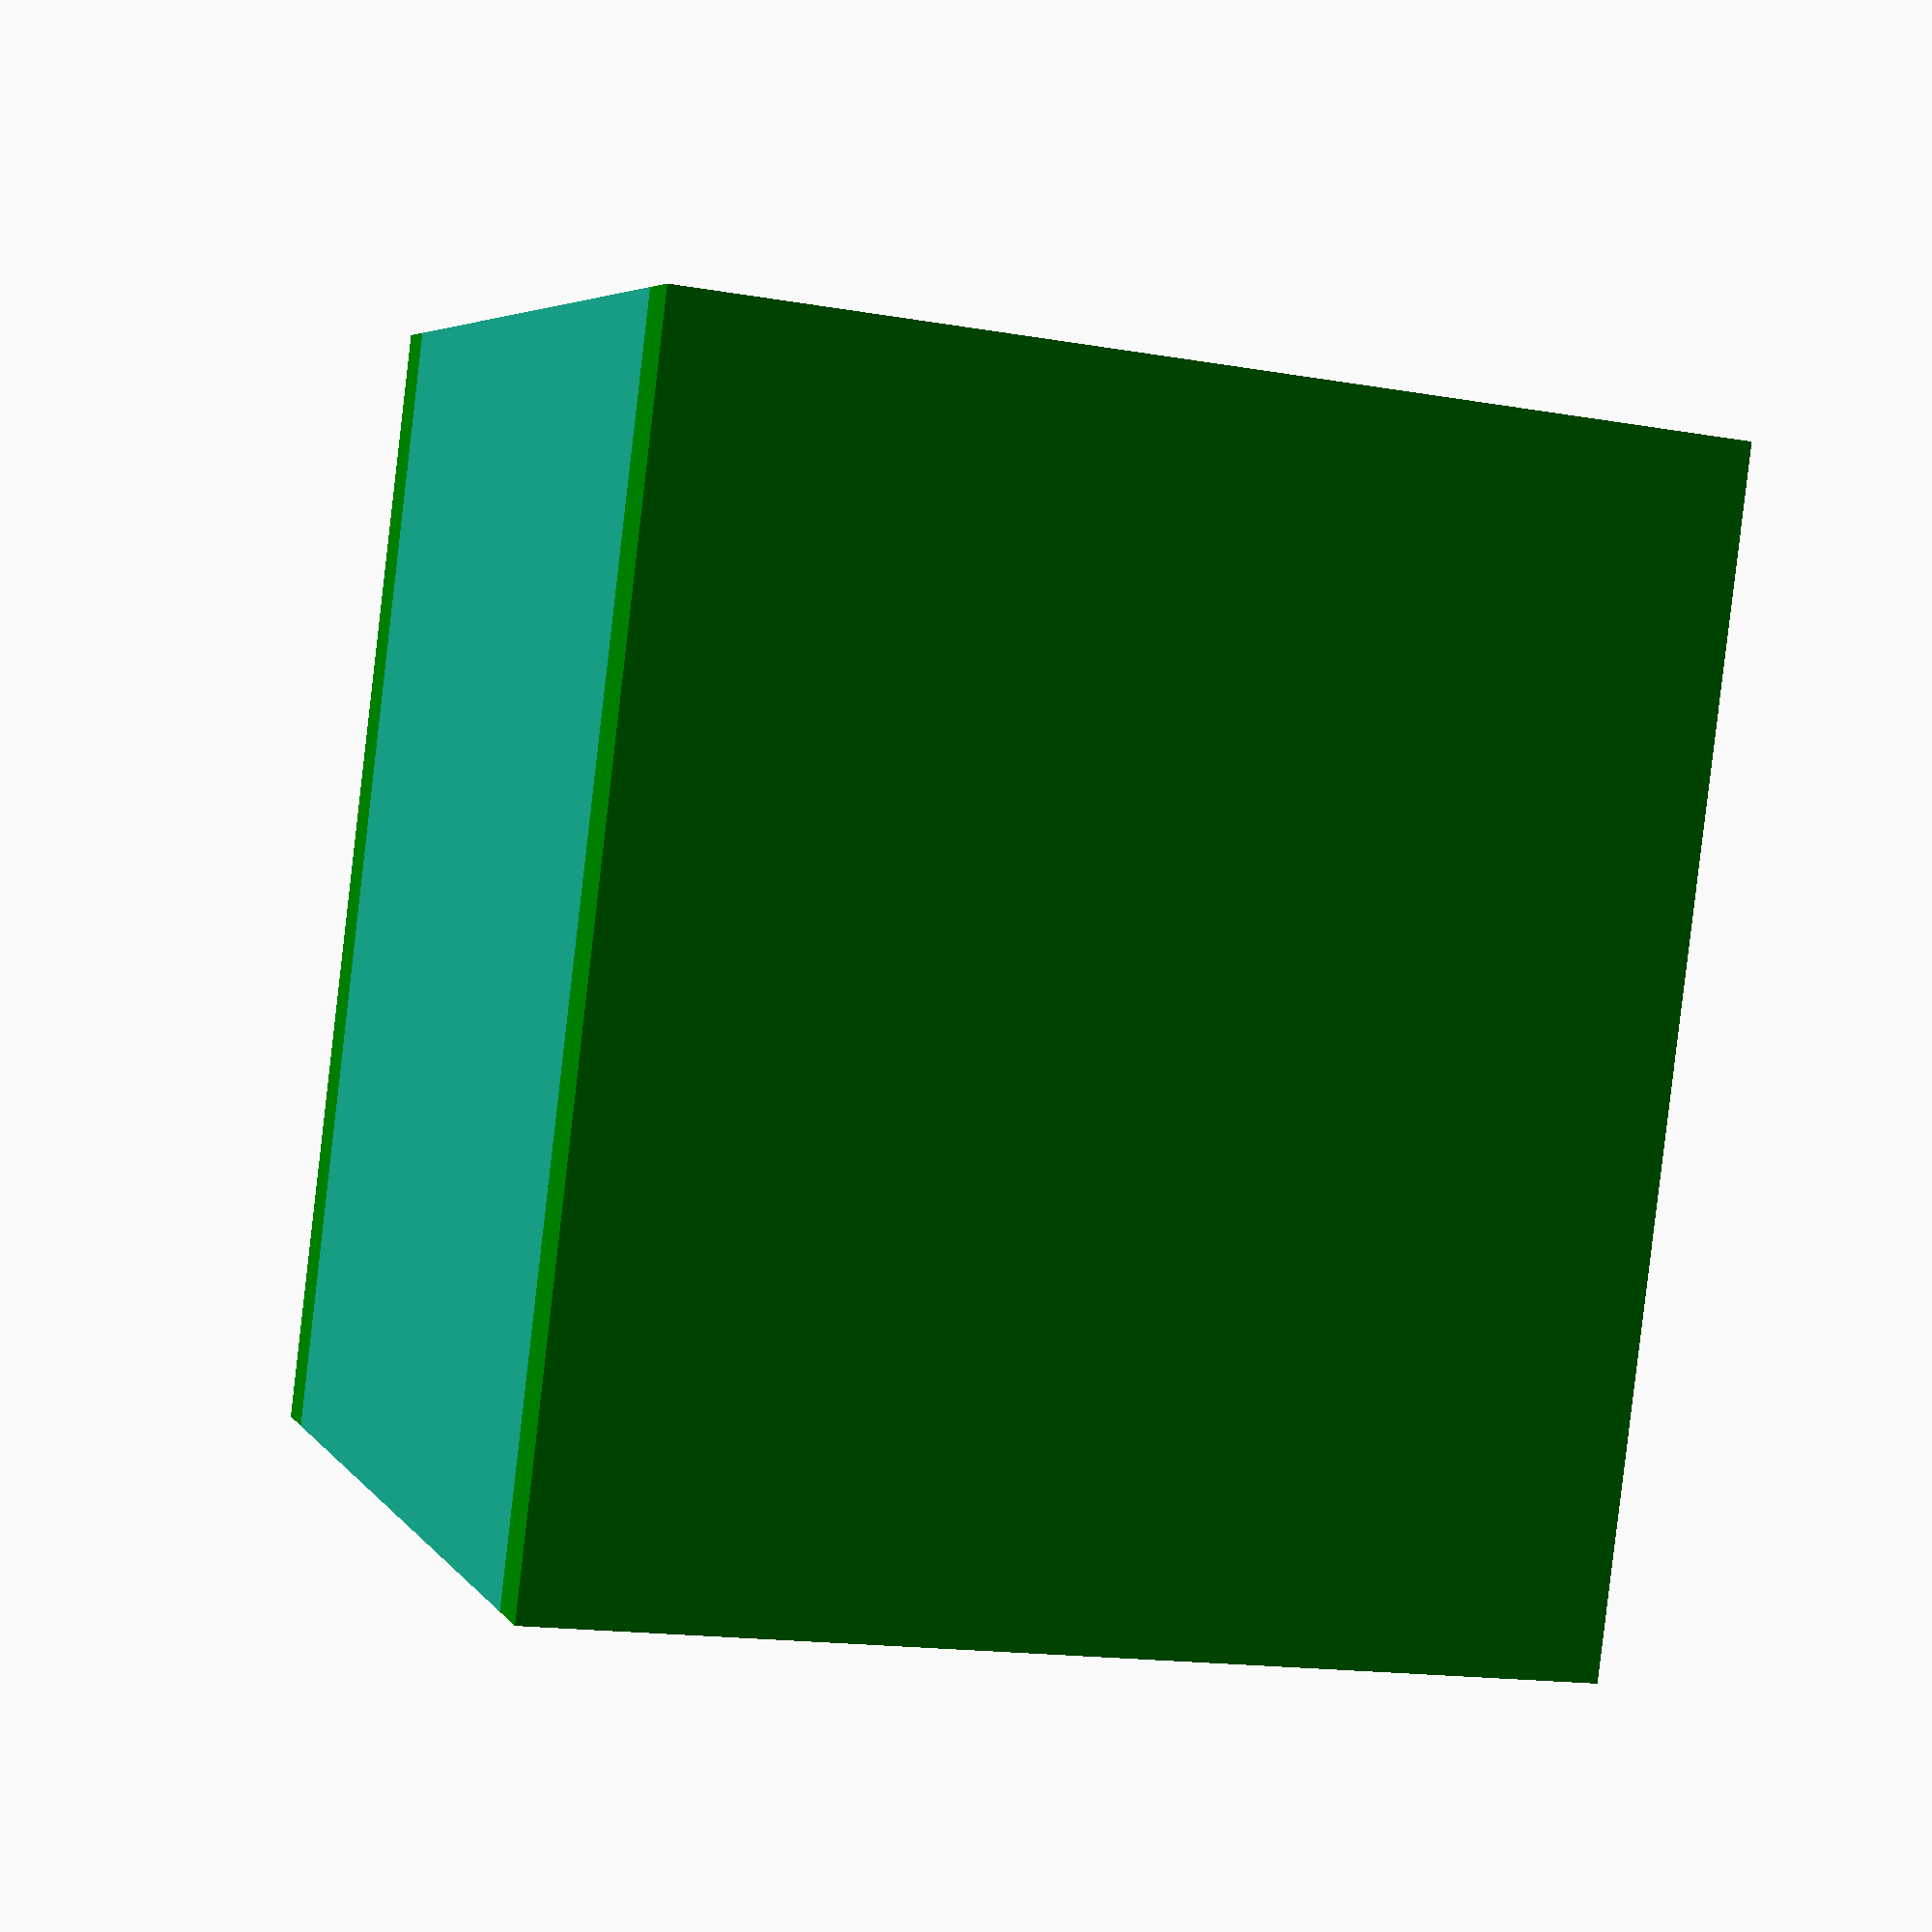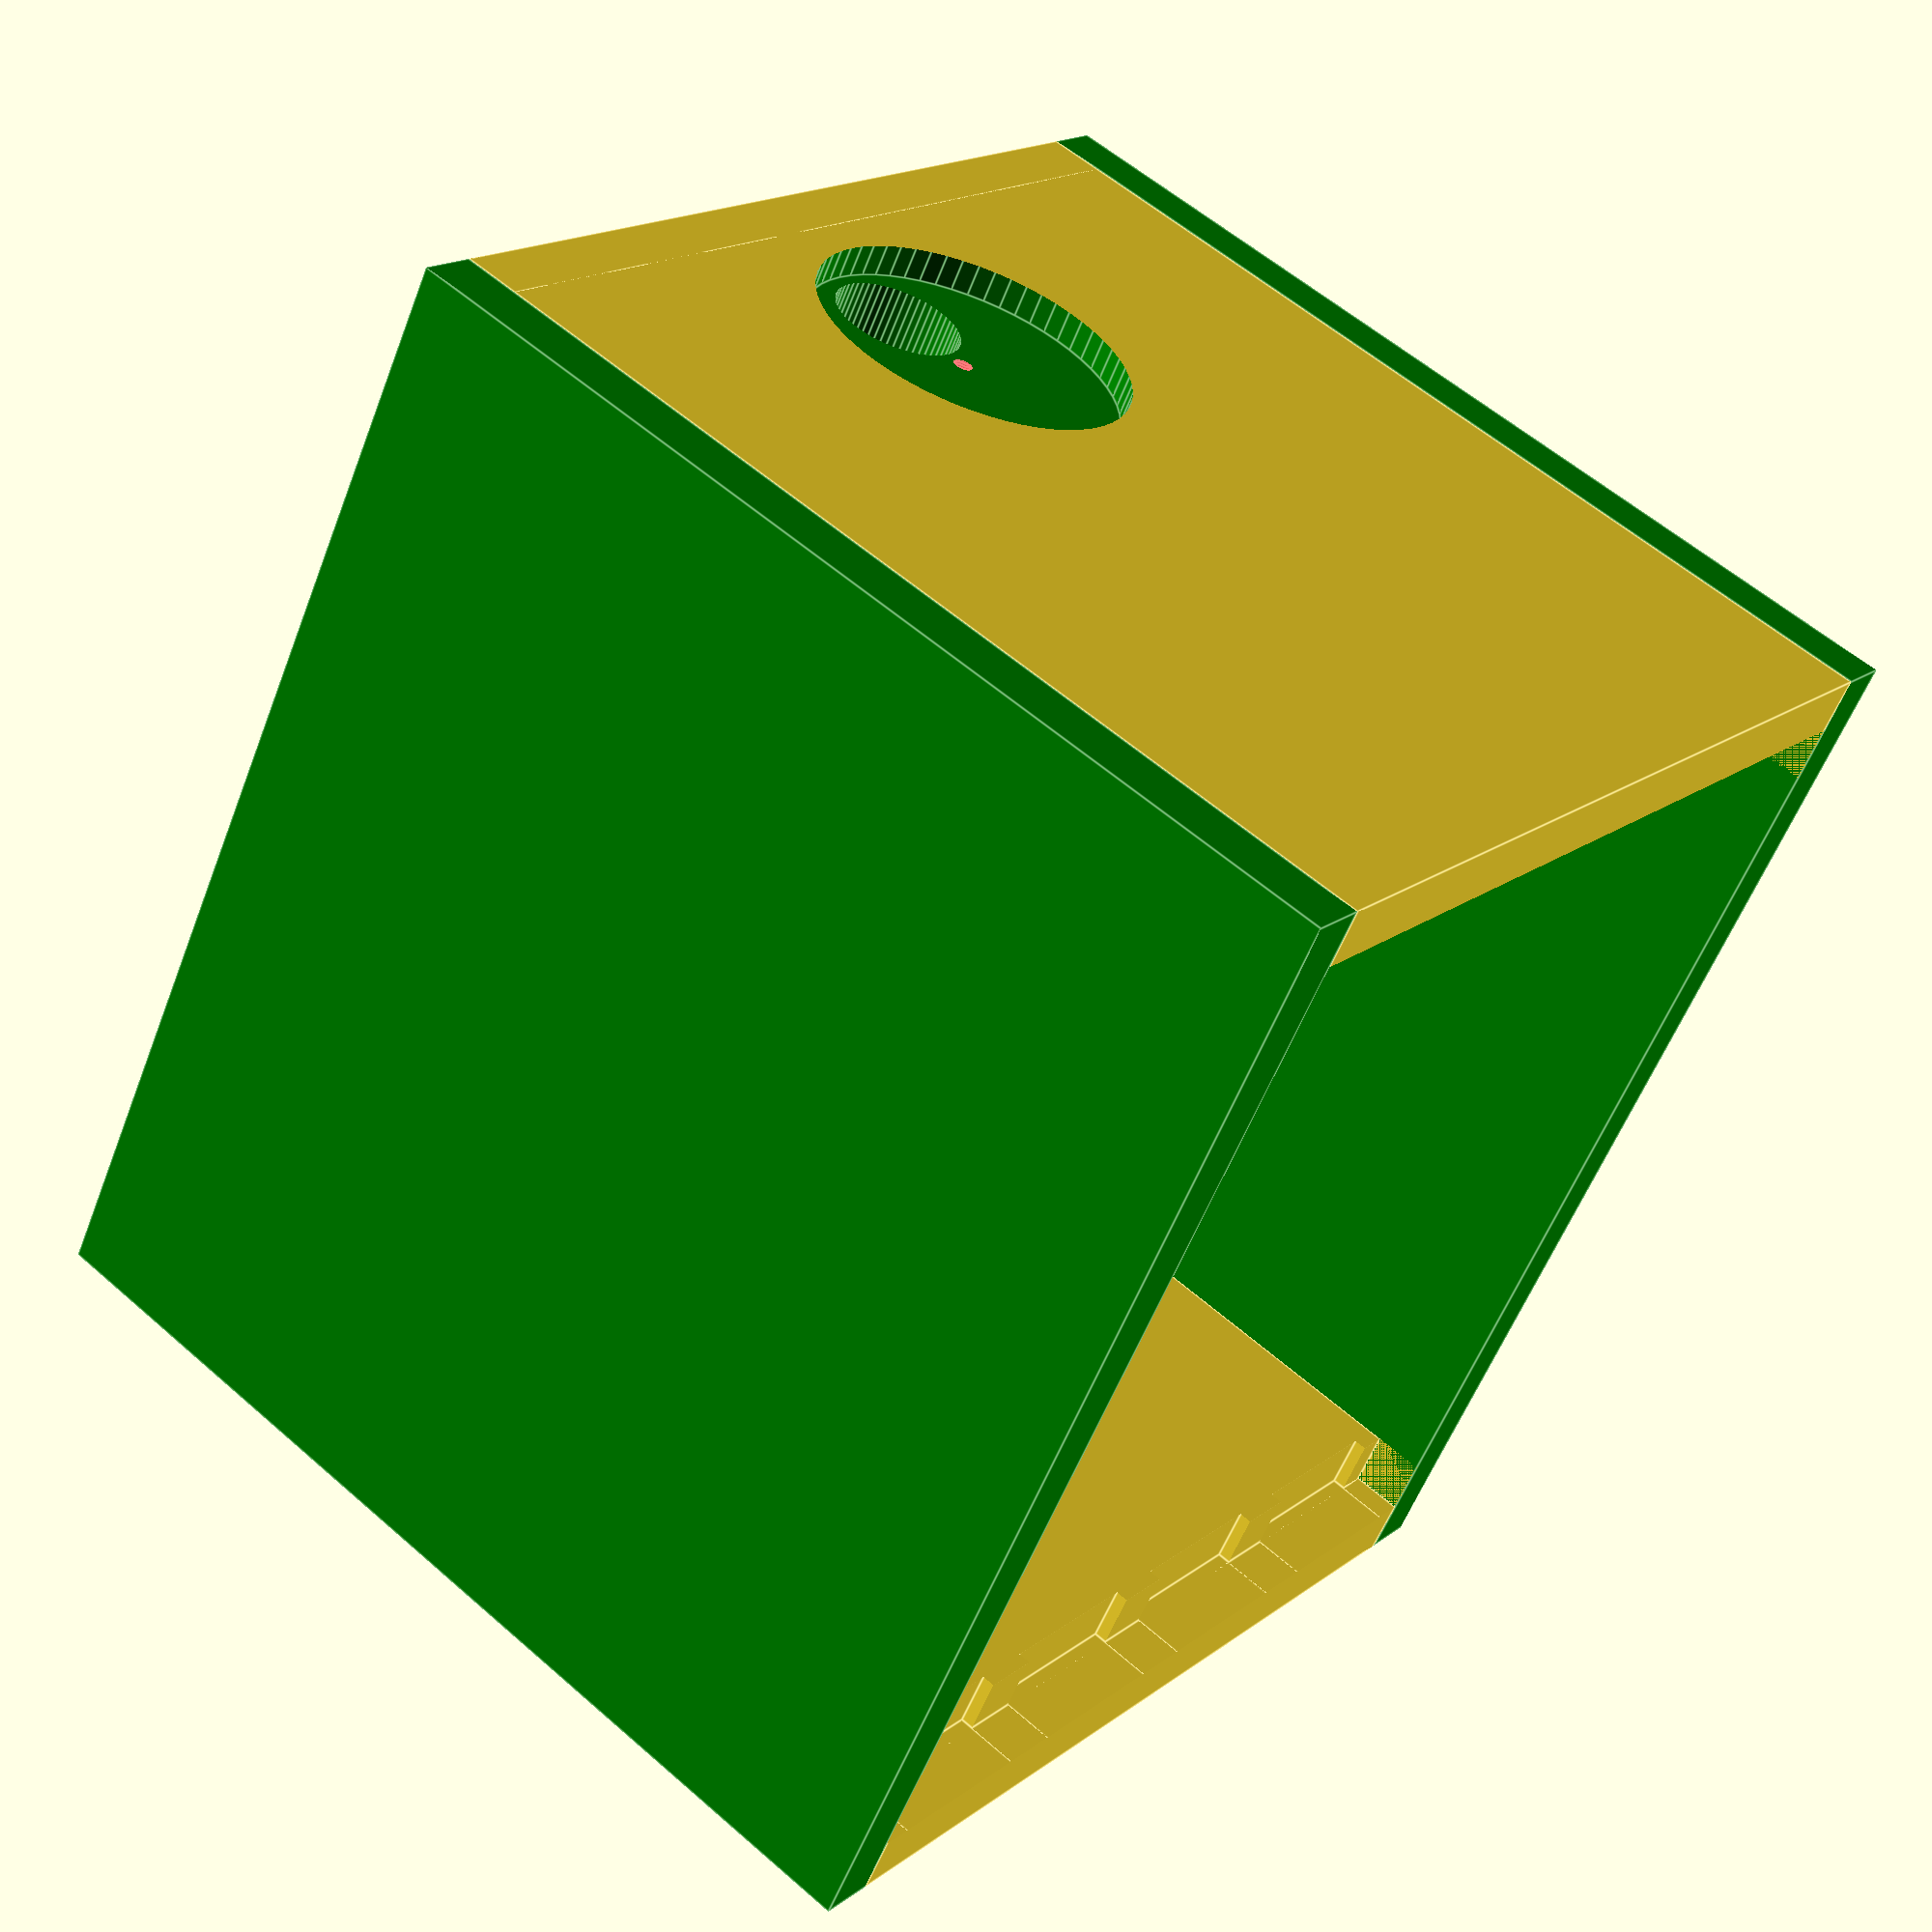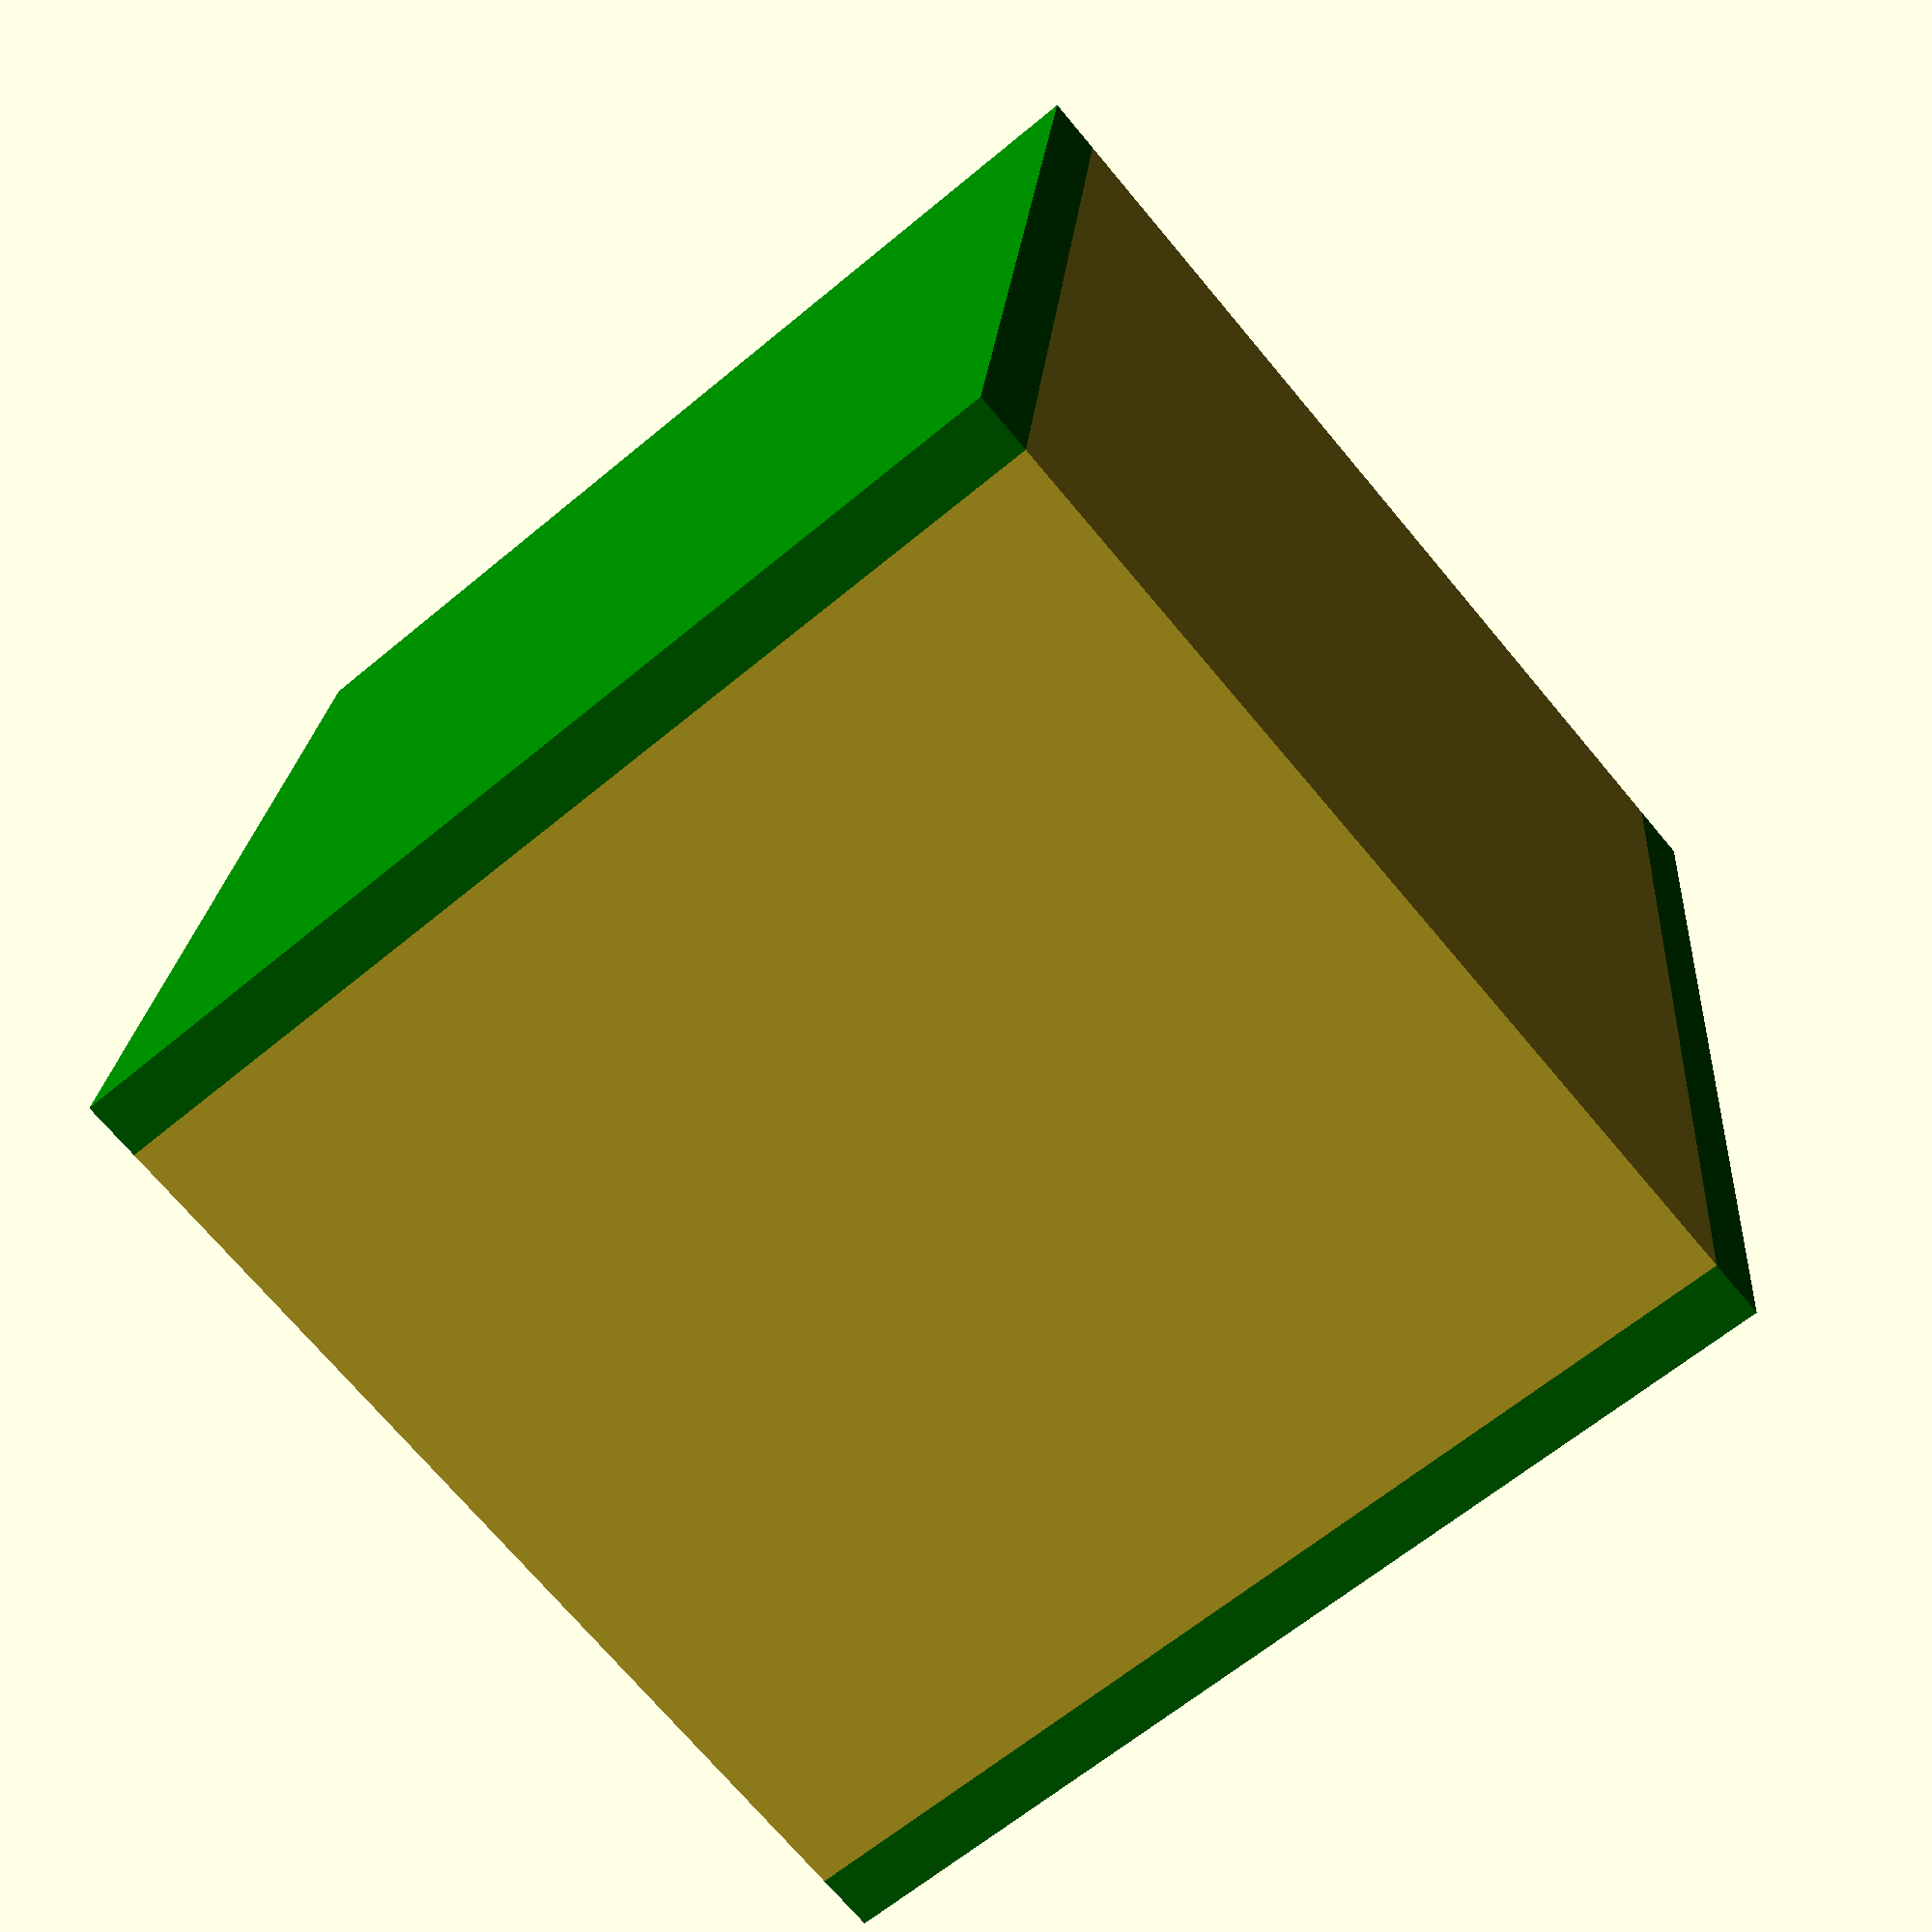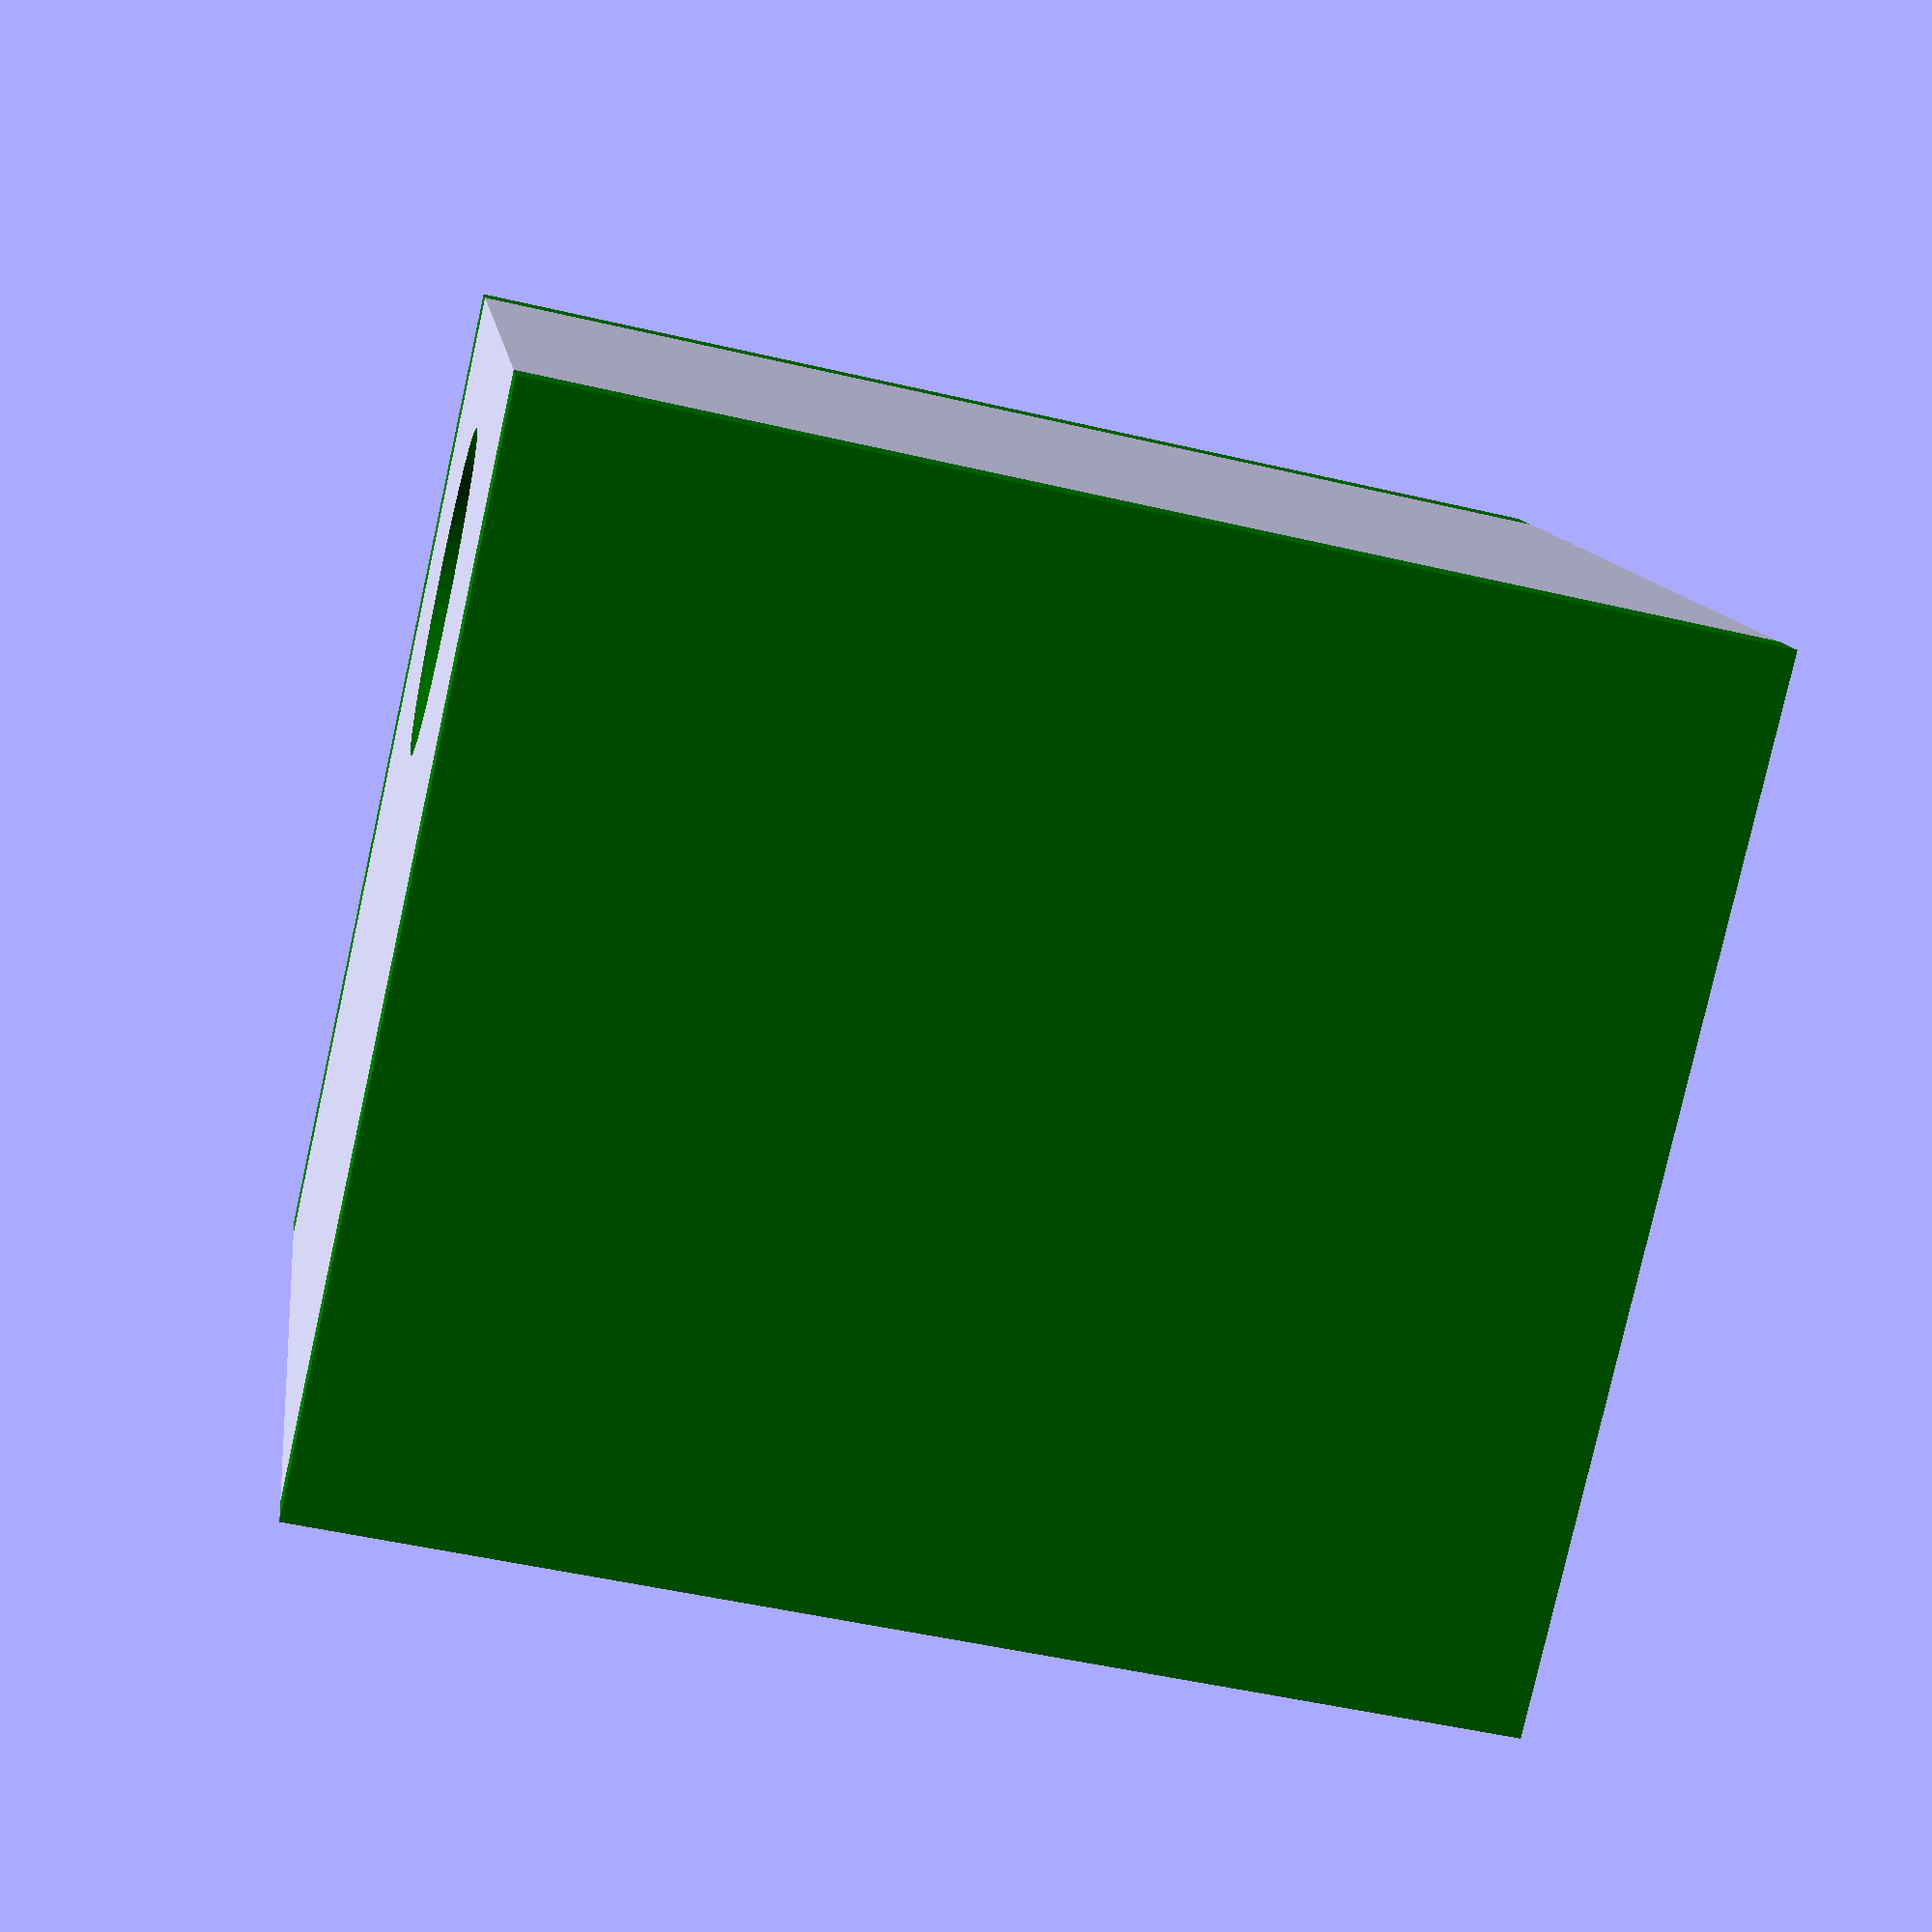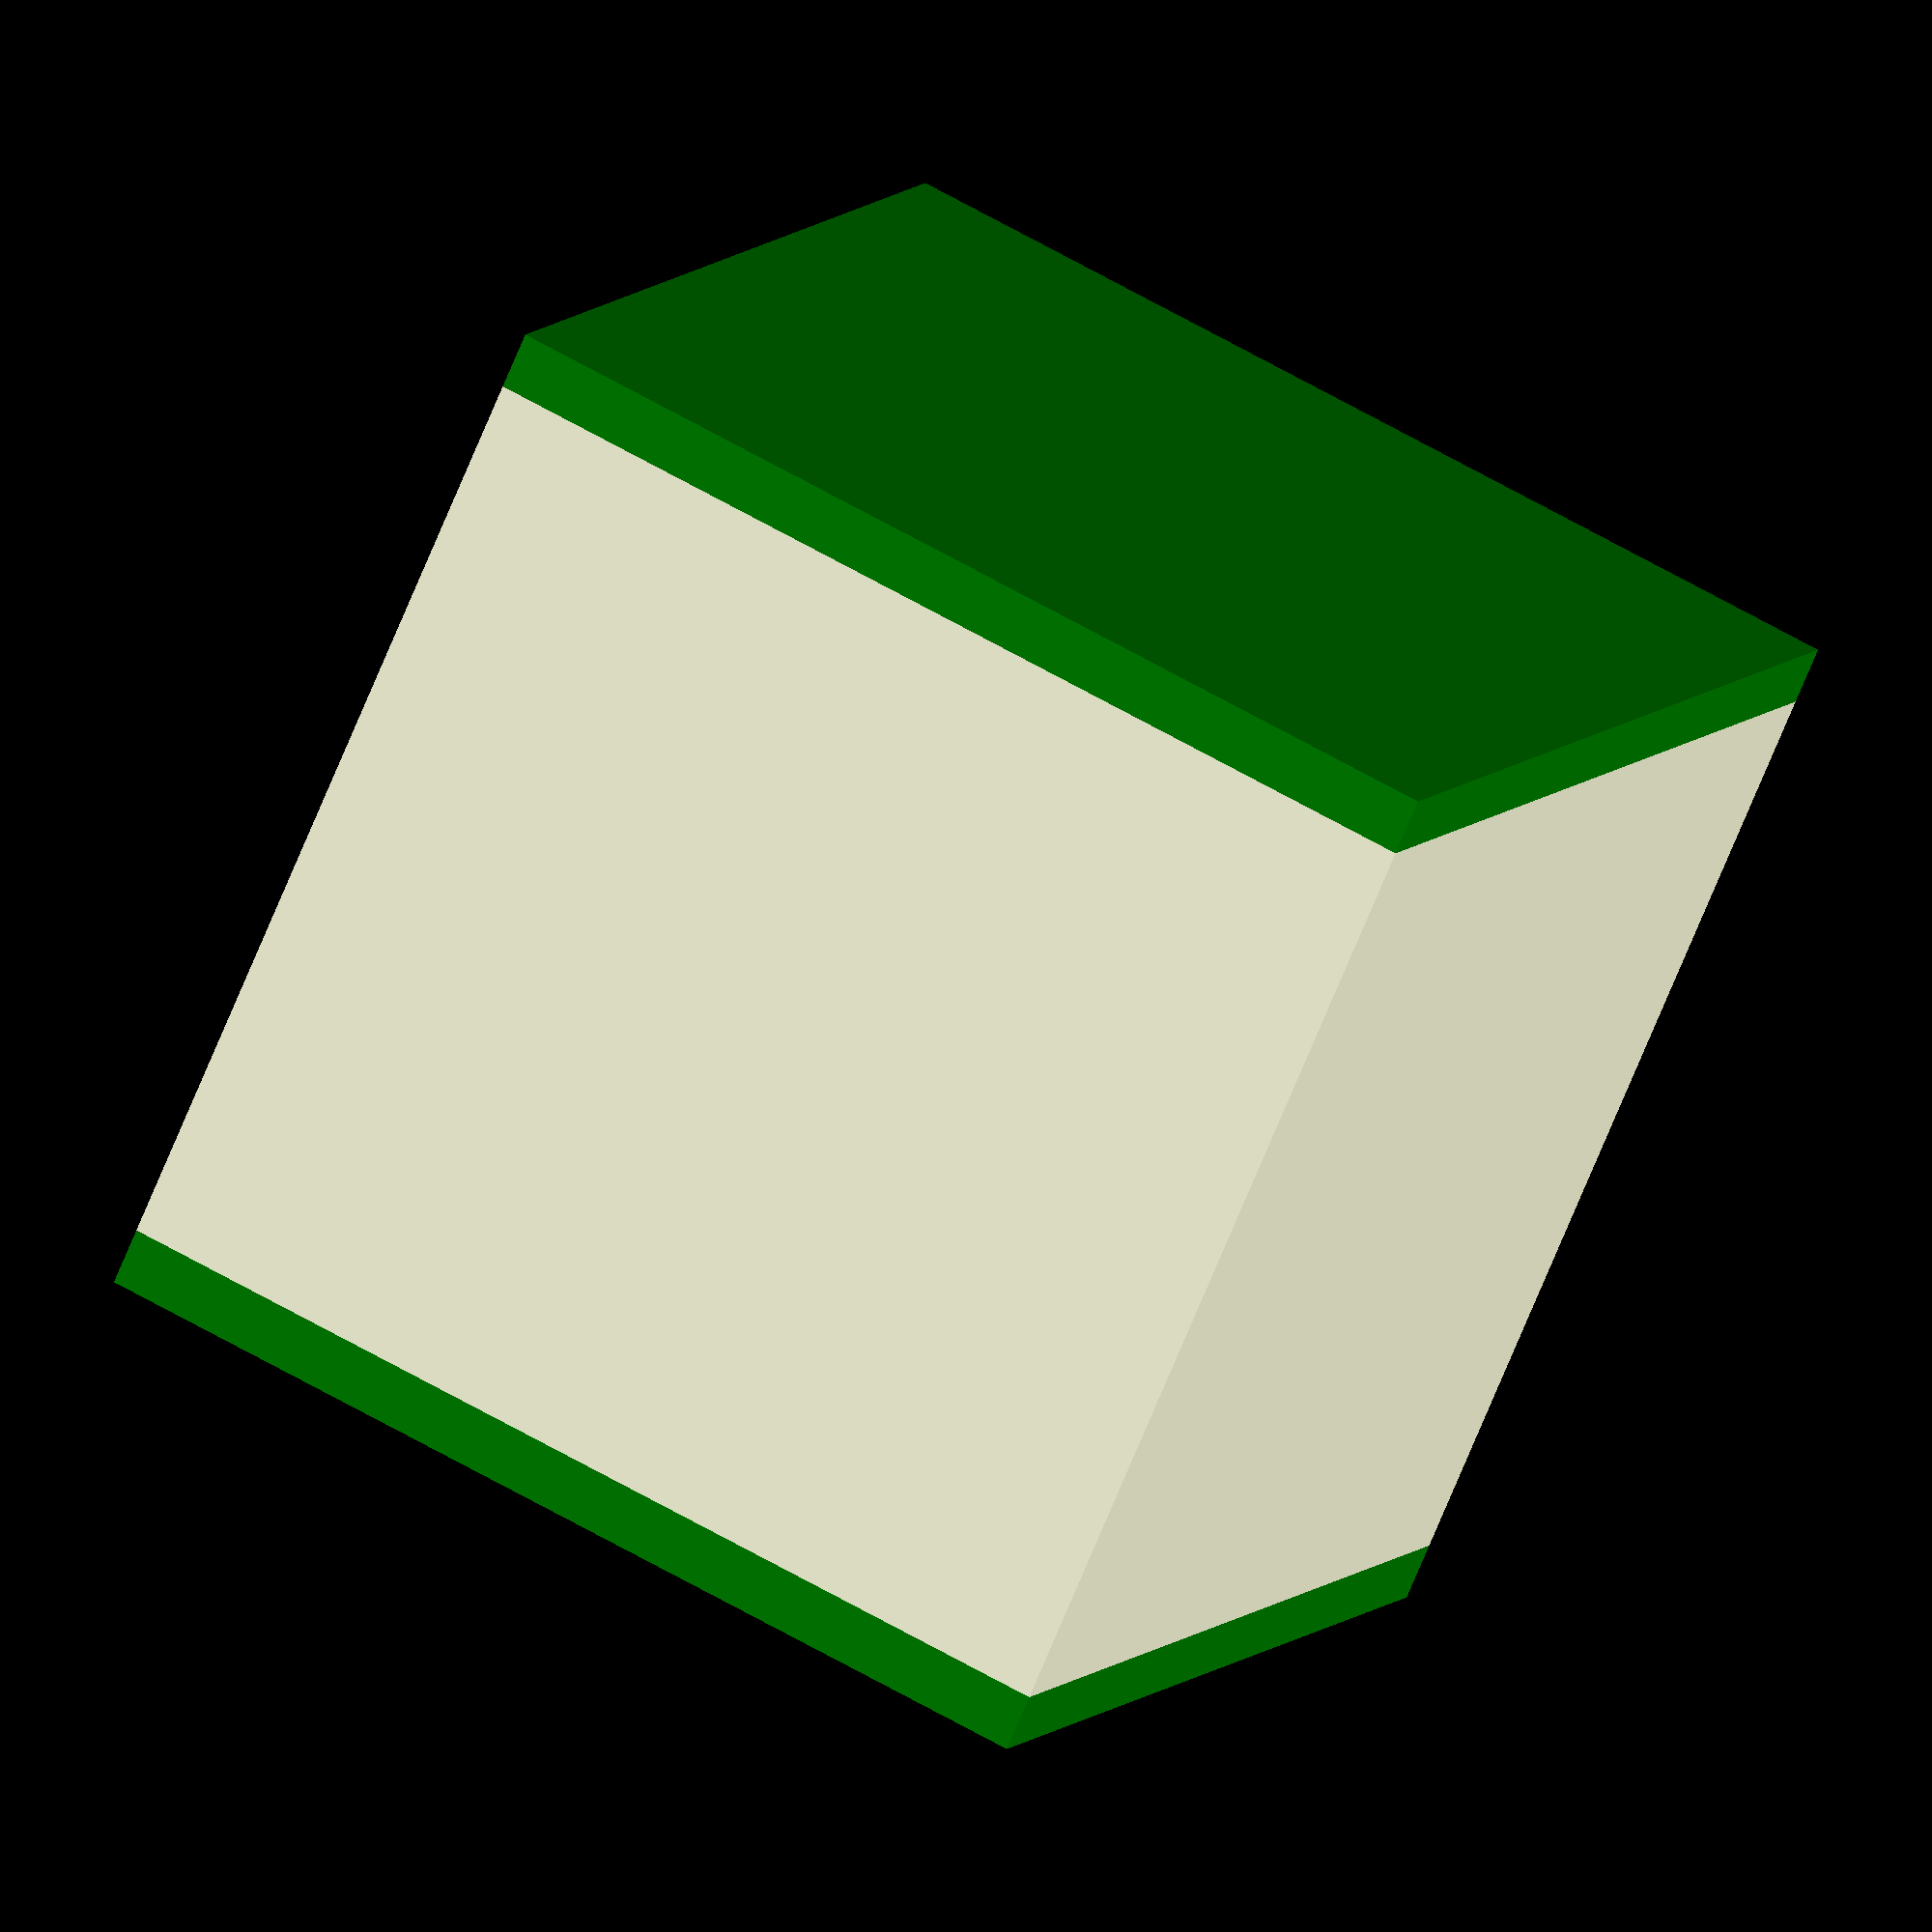
<openscad>
/*
Open 4 Frame Mating Nuc, 
released to the Public Domain by Robert Niles
*/
//frame top bar width: 161mm

// these sizes are the best
// doesn't include each 9mm side
// the width allows the use of three frames which can be
// spanned together equaling one full standard langstroth frame
// so you can start them in a regular hive and/or move them
// from the nuc to a regular hive when finished.

width = 146.575; 
// set depth back to 150
depth = 179;
framelength = depth-19;
echo(framelength=framelength);
height = 160;

// front wall
difference() {
fb_wall(width,height);
translate([(width/2)-25,0,8]) entrance_area();    
}    
// back wall
translate([width,depth,0]) rotate([180,180,0]) fb_wall(width,height);

// side 1
color("green") translate([-9,0,0]) cube([9,depth,height]);


// side 2
color("green") translate([width,0,0]) cube([9,depth,height]);


//bottom
cube([width,depth,9]);





module fb_wall(w=128.1,h=185){  
    difference() {
        // basic side
        cube([w,18,h]);
        
        // frame ledge
        translate([w,9,h-8]) rotate([0,0,90]) cube([9.525,w,16.1]);

        // frame divvets
        translate([5,9,h-10]) cube([27,9.525,14]);
        translate([5+27+9.525,9,h-10]) cube([27,9.525,14]);
        translate([5+27+9.525+27+9.525,9,h-10]) cube([27,9.525,14]);
        translate([5+27+9.525+27+9.525+27+9.525,9,h-10]) cube([27,9.525,14]);   
    }
}


module entrance_area() {
        $fn=60;
        // create the entrance hole
        translate([27,20,19]) {
            rotate([90,0,0]) {
                color("green") {
                cylinder(h=21, r=10);
               }
            }
        }
        

        translate([27,35,25]) {
            rotate([90,0,0]) {
                color("blue") {
                cylinder(h=21, r=17);
               }
            }
        }
        
            
        // gate area
        translate([27,5,32]) {
            rotate([90,0,0]) {
                color("green") {
                cylinder(h=6, r=25);
               }
            }
        }
        
        // gate area screw hole
        translate([27,9,32]) {
            rotate([90,0,0]) {
                color("red") {
                cylinder(h=10, r=1.5);
               }
            }
        }        
}





    



   
    

</openscad>
<views>
elev=196.6 azim=159.6 roll=289.5 proj=p view=wireframe
elev=122.3 azim=32.2 roll=227.7 proj=p view=edges
elev=243.2 azim=353.6 roll=49.8 proj=p view=solid
elev=80.0 azim=277.2 roll=167.4 proj=p view=wireframe
elev=119.5 azim=221.8 roll=59.0 proj=o view=wireframe
</views>
